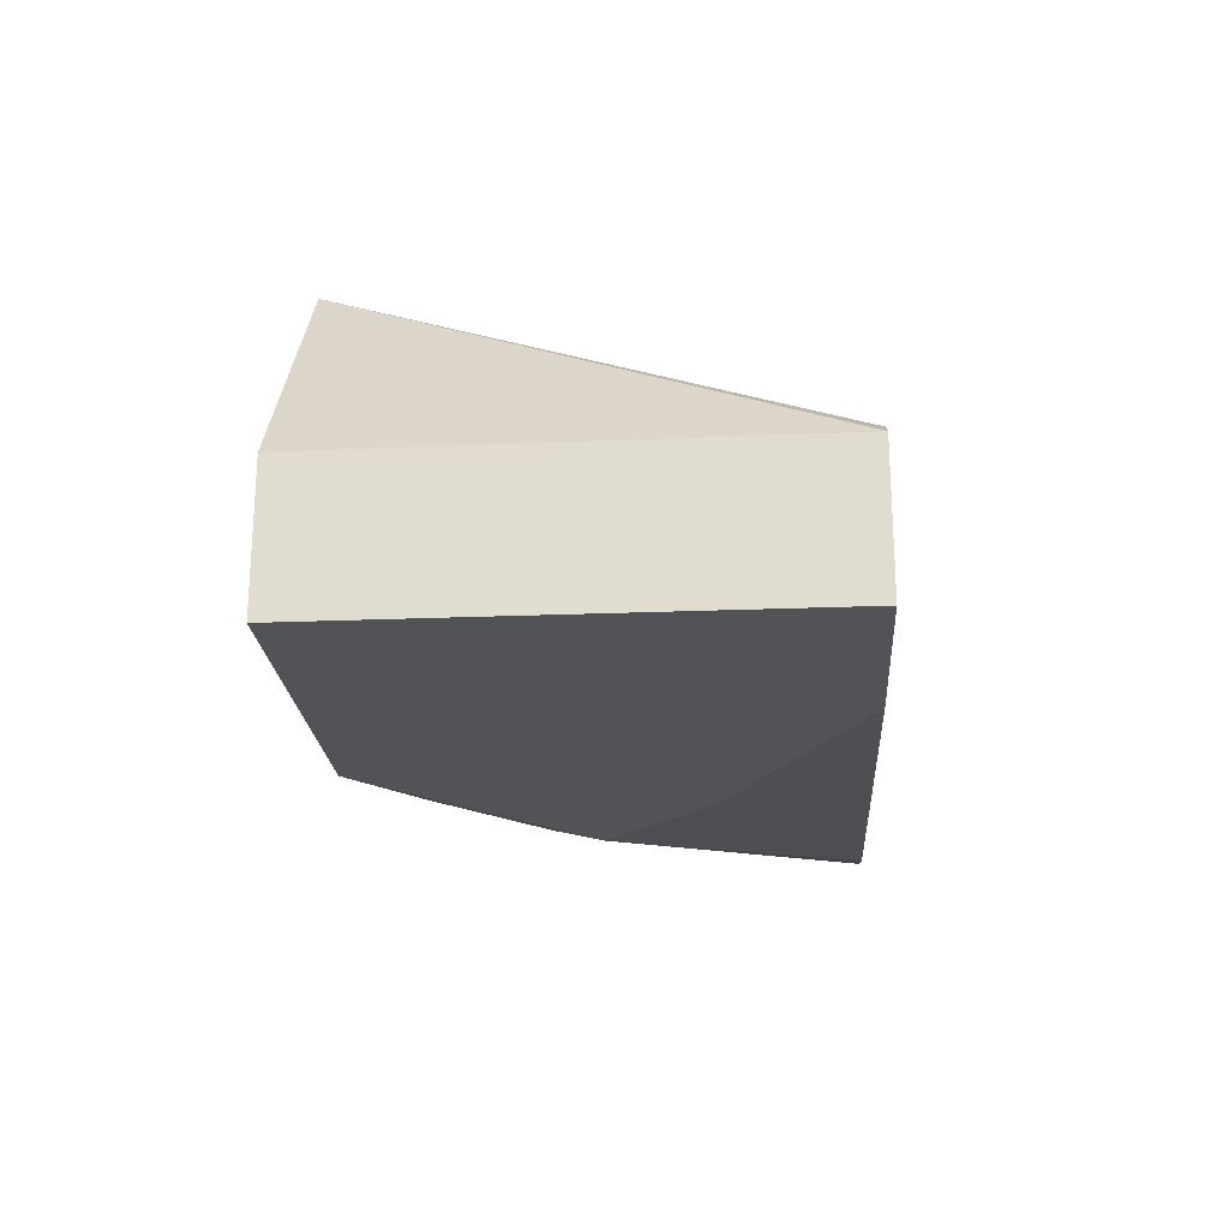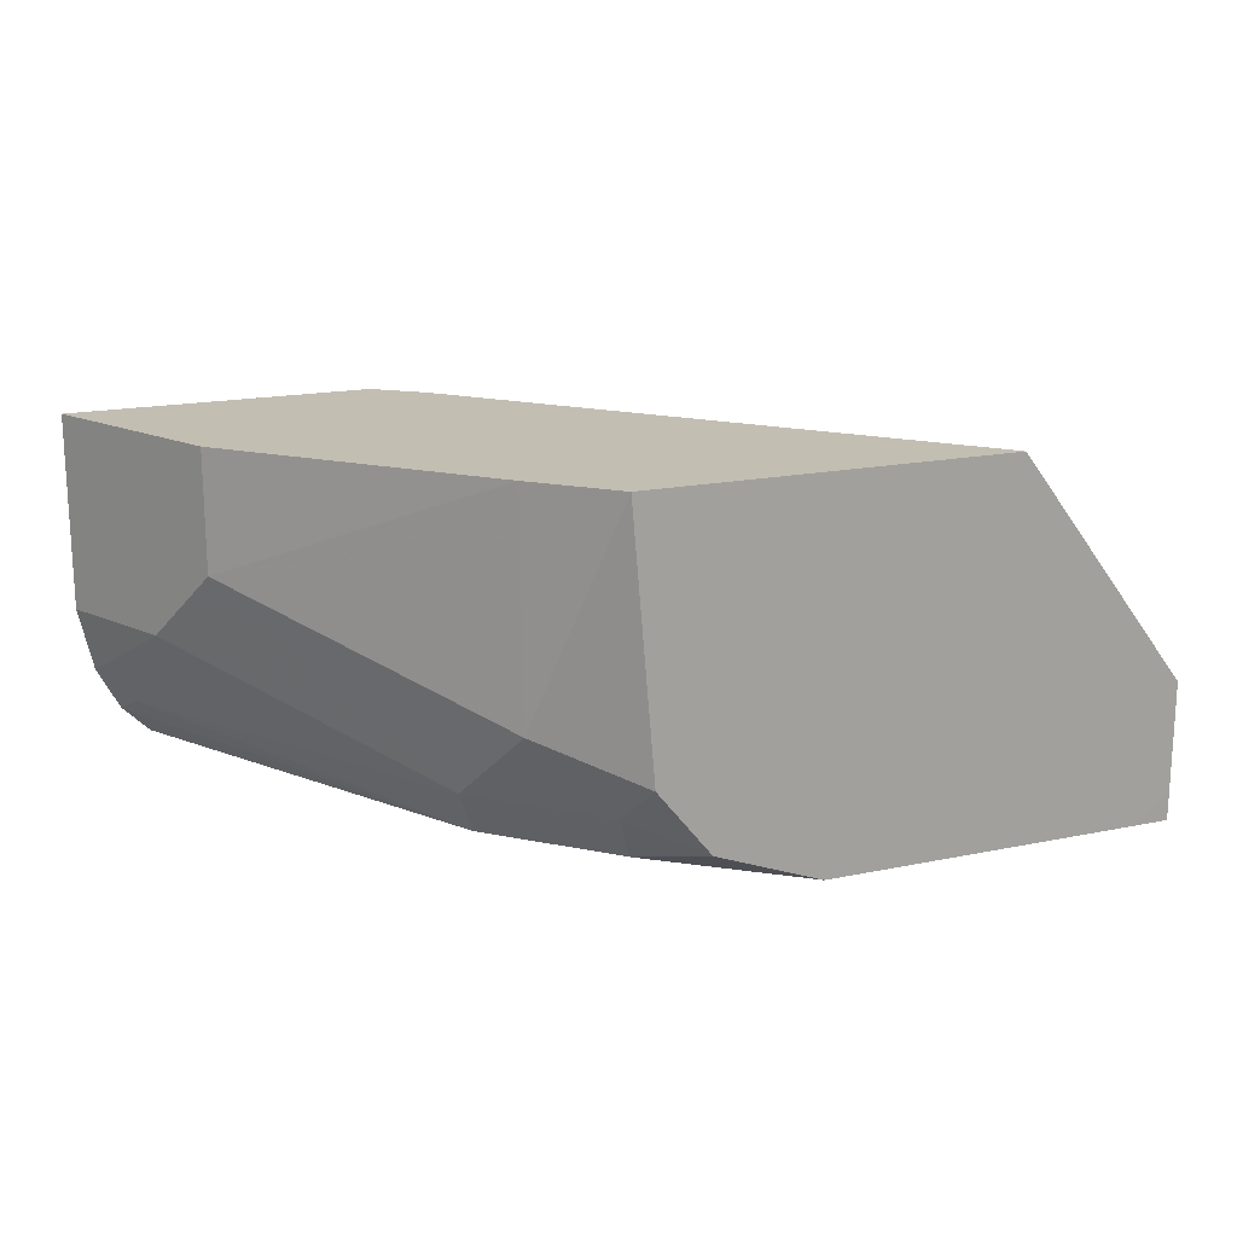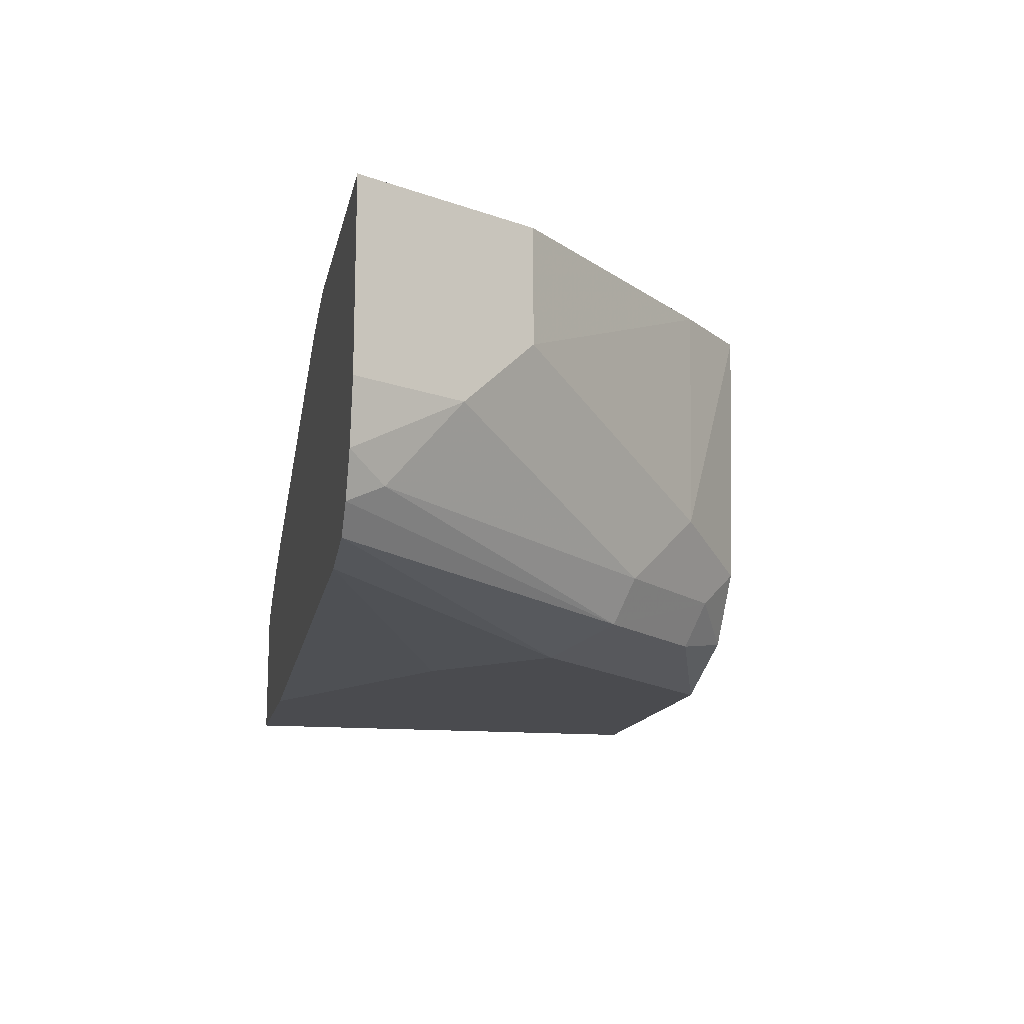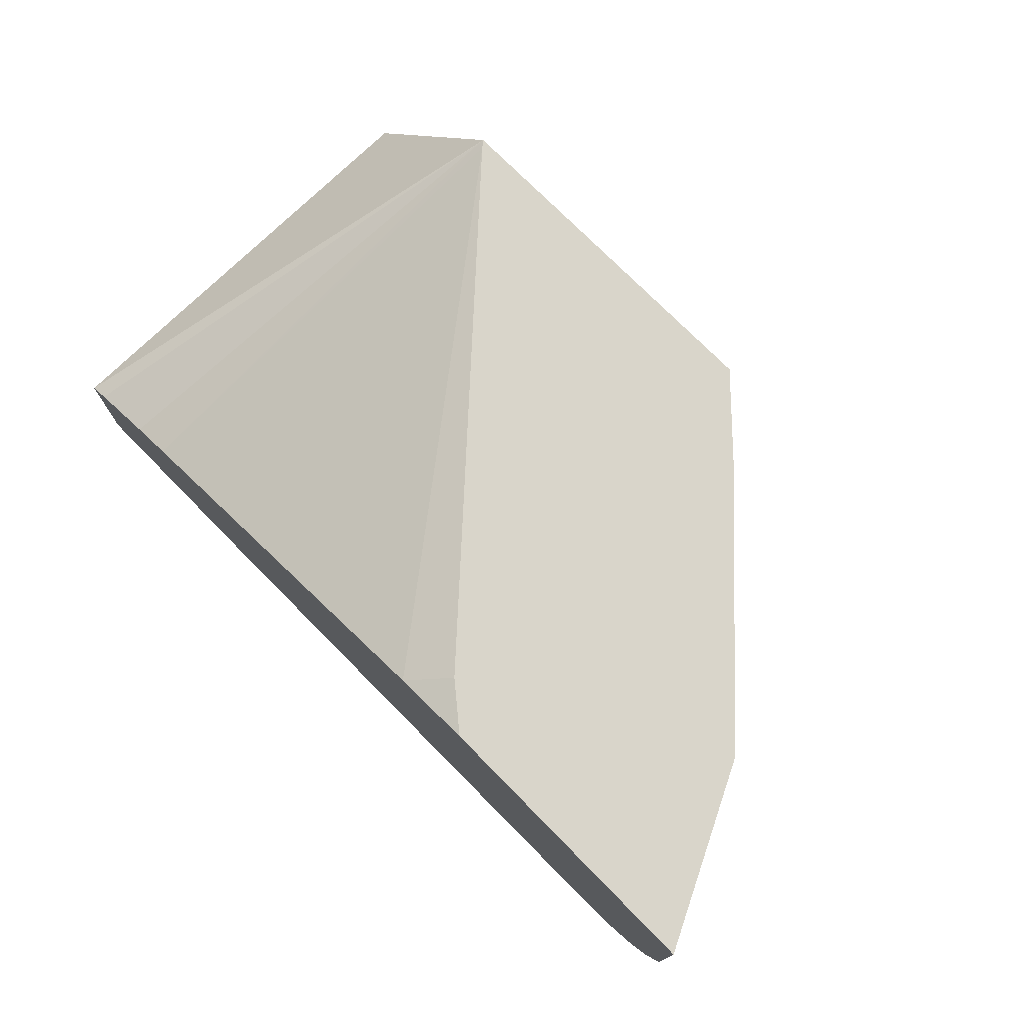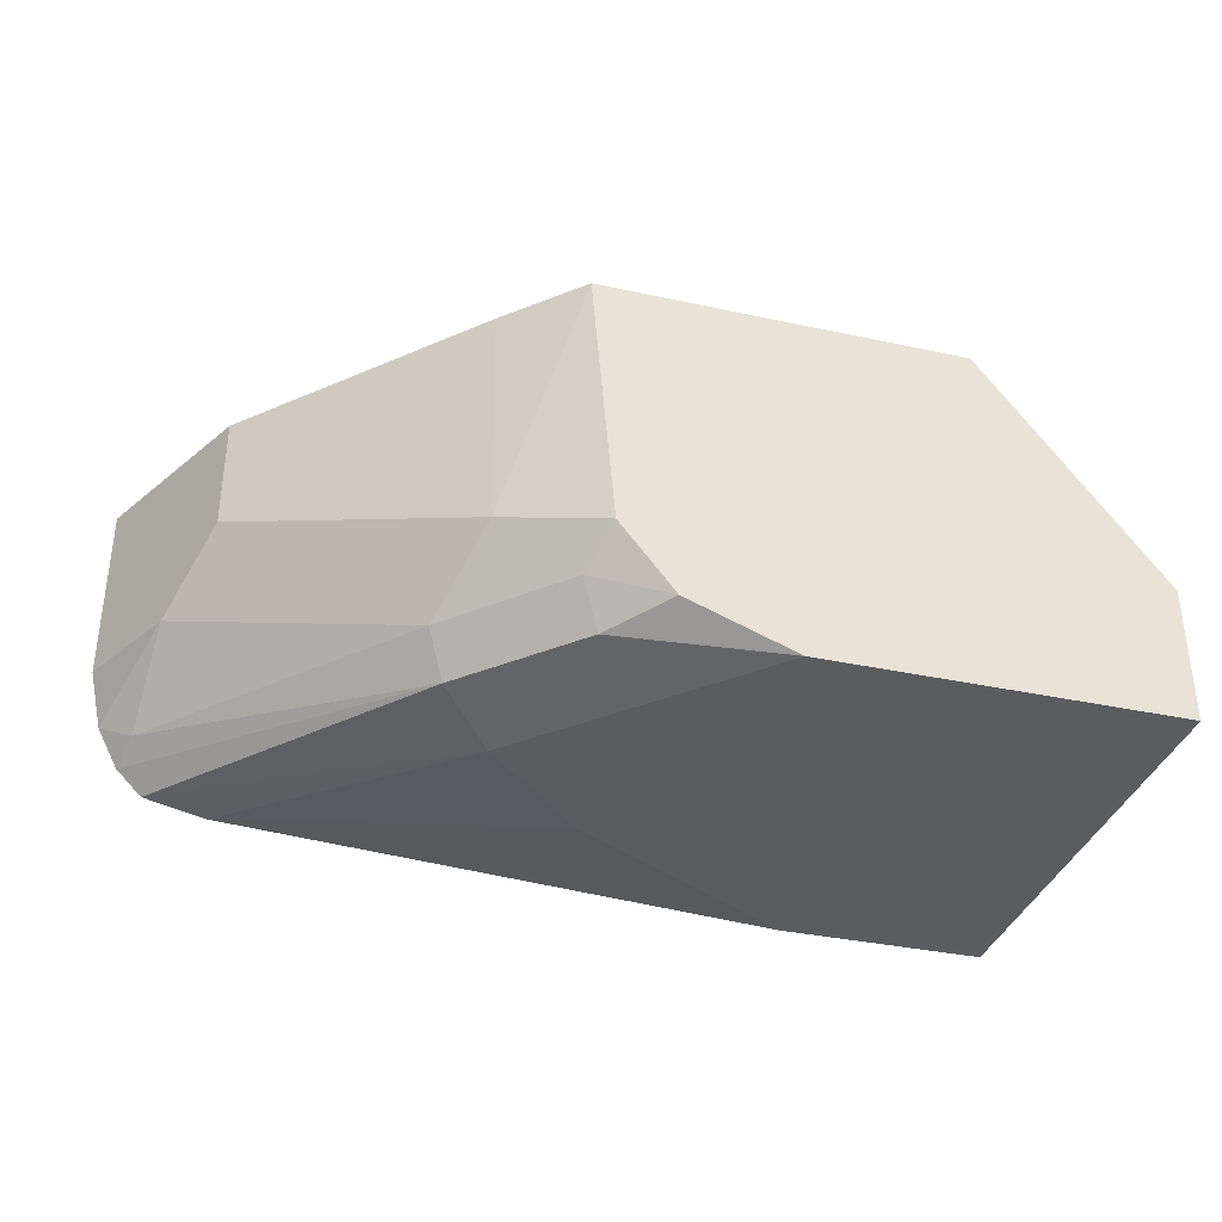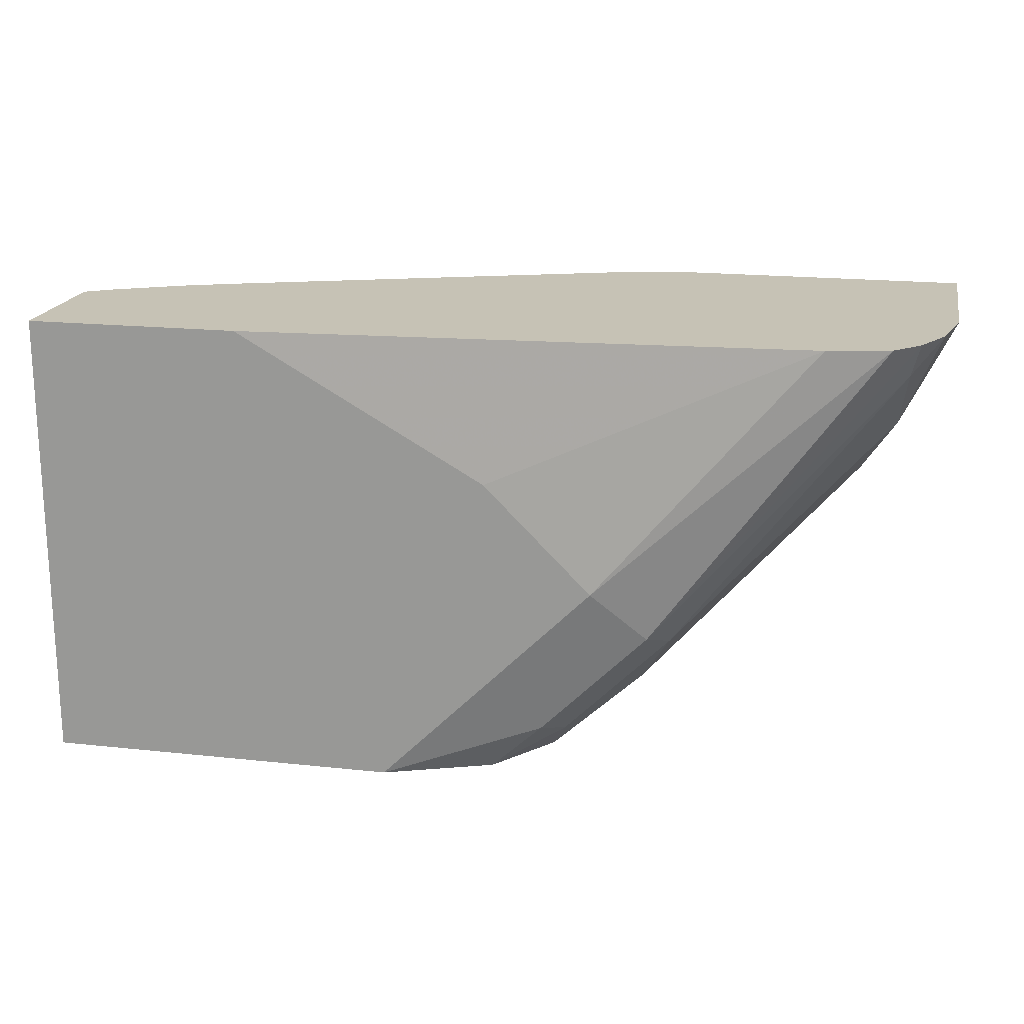
<metadata>
{"format":"obj","ext":"obj","renderer":"f3d","projection":"perspective","resolution":1024,"background":"white","views":[{"elev":-22.0,"azim":-85.9,"up":"+Y"},{"elev":17.5,"azim":157.6,"up":"+Y"},{"elev":-14.3,"azim":78.5,"up":"+Y"},{"elev":74.5,"azim":45.5,"up":"+Y"},{"elev":-35.2,"azim":164.0,"up":"+Y"},{"elev":18.9,"azim":11.6,"up":"+Z"}]}
</metadata>
<code>
v 0.3864 -0.5649 -0.3953
v 0.4064 -0.5649 -0.376
v 0.4054 -0.6283 -0.375
v 0.38 -0.6385 -0.3953
v 0.2829 -0.5649 -0.3953
v 0.4662 -0.5649 -0.3142
v 0.4662 -0.5979 -0.3142
v 0.4155 -0.6486 -0.3547
v 0.3649 -0.6574 -0.3953
v 0.3851 -0.6486 -0.3851
v 0.2333 -0.6303 -0.3953
v 0.2333 -0.6301 -0.2637
v 0.2396 -0.6259 -0.2637
v 0.2599 -0.6157 -0.2637
v 0.2723 -0.6107 -0.2637
v 0.2846 -0.5649 -0.3932
v 0.4688 -0.5649 -0.309
v 0.4914 -0.618 -0.2637
v 0.4763 -0.6182 -0.2939
v 0.4789 -0.6423 -0.2736
v 0.4105 -0.6613 -0.3496
v 0.38 -0.6613 -0.3801
v 0.3648 -0.6575 -0.3952
v 0.3345 -0.6689 -0.3953
v 0.2333 -0.6603 -0.3953
v 0.2333 -0.6689 -0.2637
v 0.3853 -0.57 -0.2637
v 0.3957 -0.5649 -0.2741
v 0.4914 -0.5649 -0.2637
v 0.4875 -0.6354 -0.2637
v 0.4813 -0.6472 -0.2637
v 0.4739 -0.6547 -0.2637
v 0.3952 -0.6689 -0.3344
v 0.2432 -0.6689 -0.3953
v 0.2333 -0.6689 -0.3952
v 0.2941 -0.6689 -0.2637
v 0.4086 -0.5649 -0.2637
v 0.4561 -0.6587 -0.2637
v 0.3648 -0.6689 -0.304
f 12 14 13
f 12 29 37
f 15 27 16
f 12 15 14
f 12 27 15
f 16 27 28
f 12 37 27
f 12 31 30
f 12 30 18
f 12 32 31
f 12 38 32
f 12 36 38
f 17 29 18
f 12 26 36
f 11 26 12
f 12 18 29
f 18 30 19
f 24 36 26
f 20 30 31
f 36 39 38
f 11 35 26
f 33 38 39
f 32 38 33
f 27 37 28
f 25 34 35
f 24 35 34
f 19 30 20
f 24 26 35
f 24 33 39
f 22 24 23
f 21 24 22
f 21 33 24
f 21 32 33
f 21 31 32
f 20 31 21
f 24 39 36
f 11 25 35
f 5 13 14
f 9 23 24
f 1 6 2
f 1 17 6
f 1 29 17
f 1 37 29
f 1 28 37
f 1 16 28
f 1 5 16
f 1 11 5
f 10 21 22
f 1 34 25
f 1 24 34
f 1 9 24
f 1 4 9
f 1 3 4
f 1 2 3
f 2 6 7
f 2 7 3
f 1 25 11
f 3 8 4
f 3 7 8
f 9 22 23
f 9 10 22
f 8 20 21
f 8 19 20
f 7 19 8
f 7 18 19
f 8 21 10
f 6 17 7
f 5 15 16
f 5 14 15
f 5 12 13
f 5 11 12
f 4 10 9
f 7 17 18
f 4 8 10

</code>
